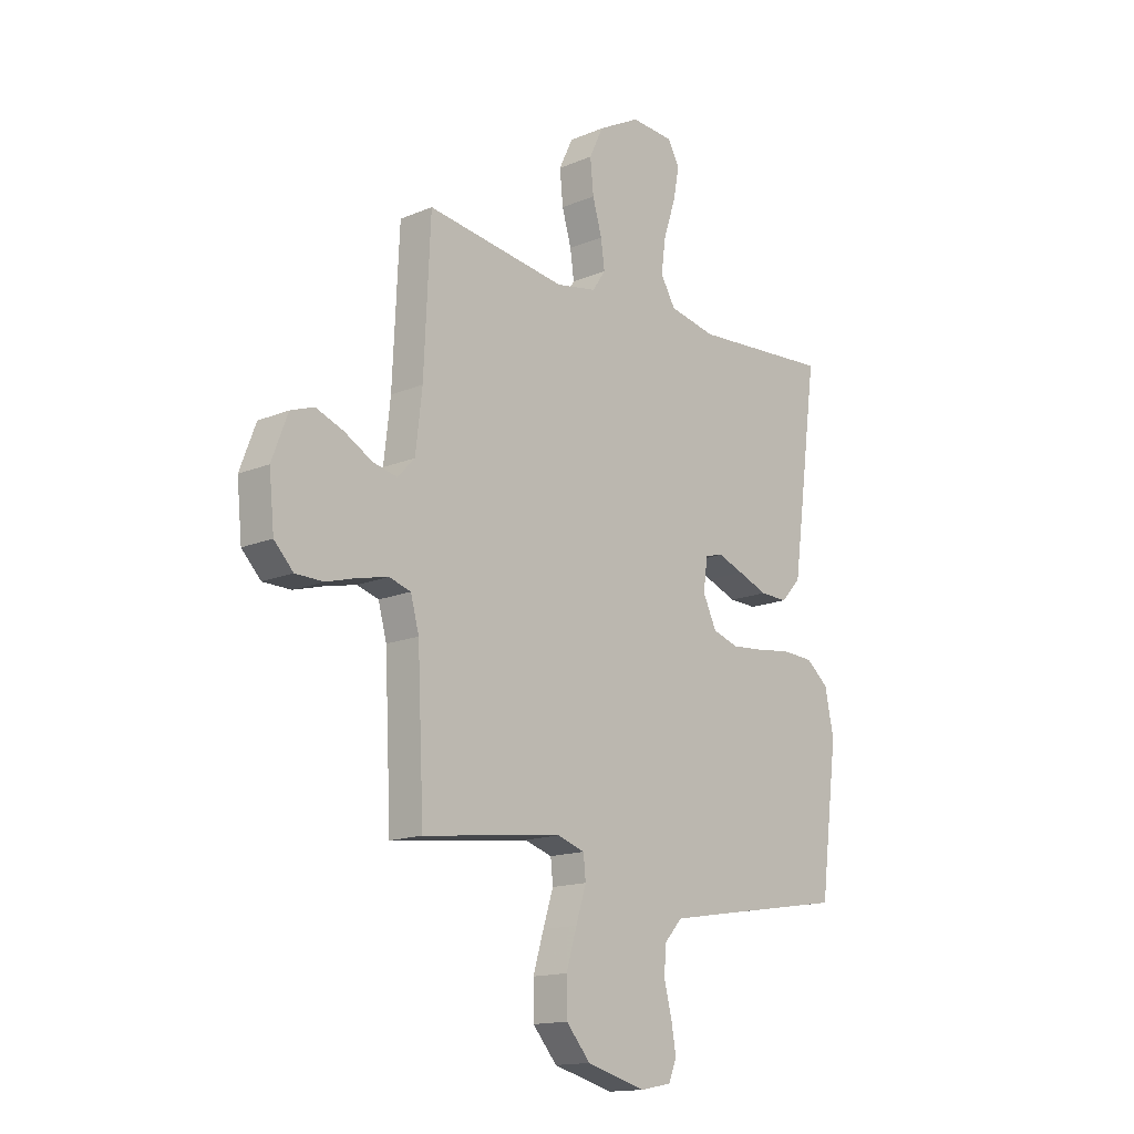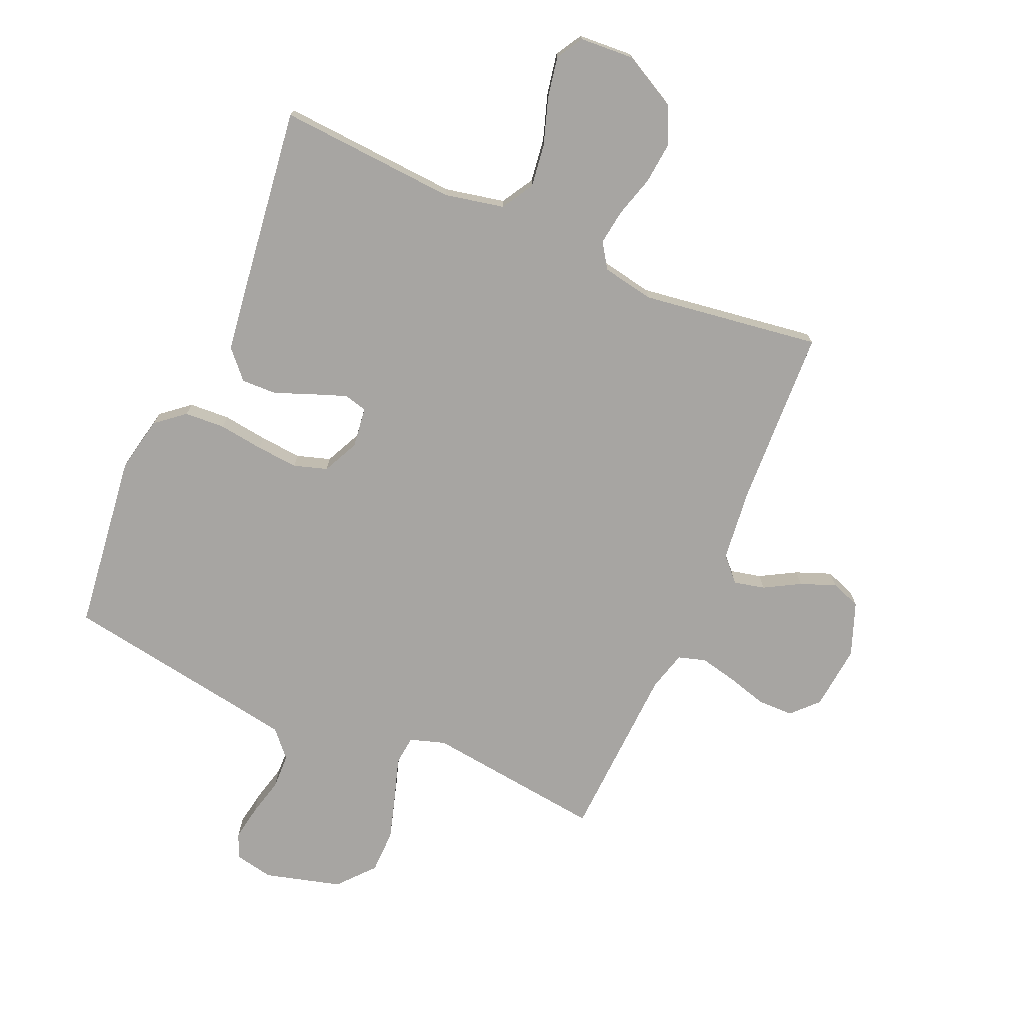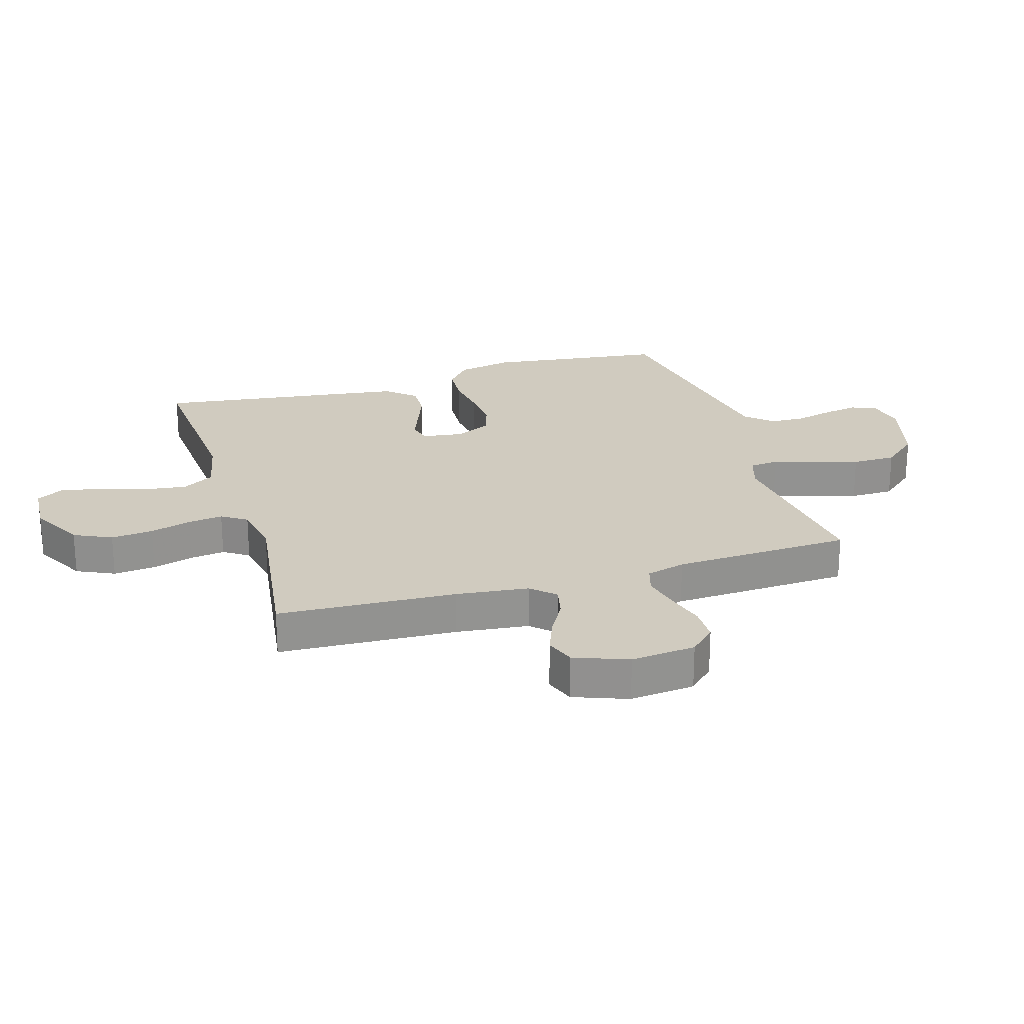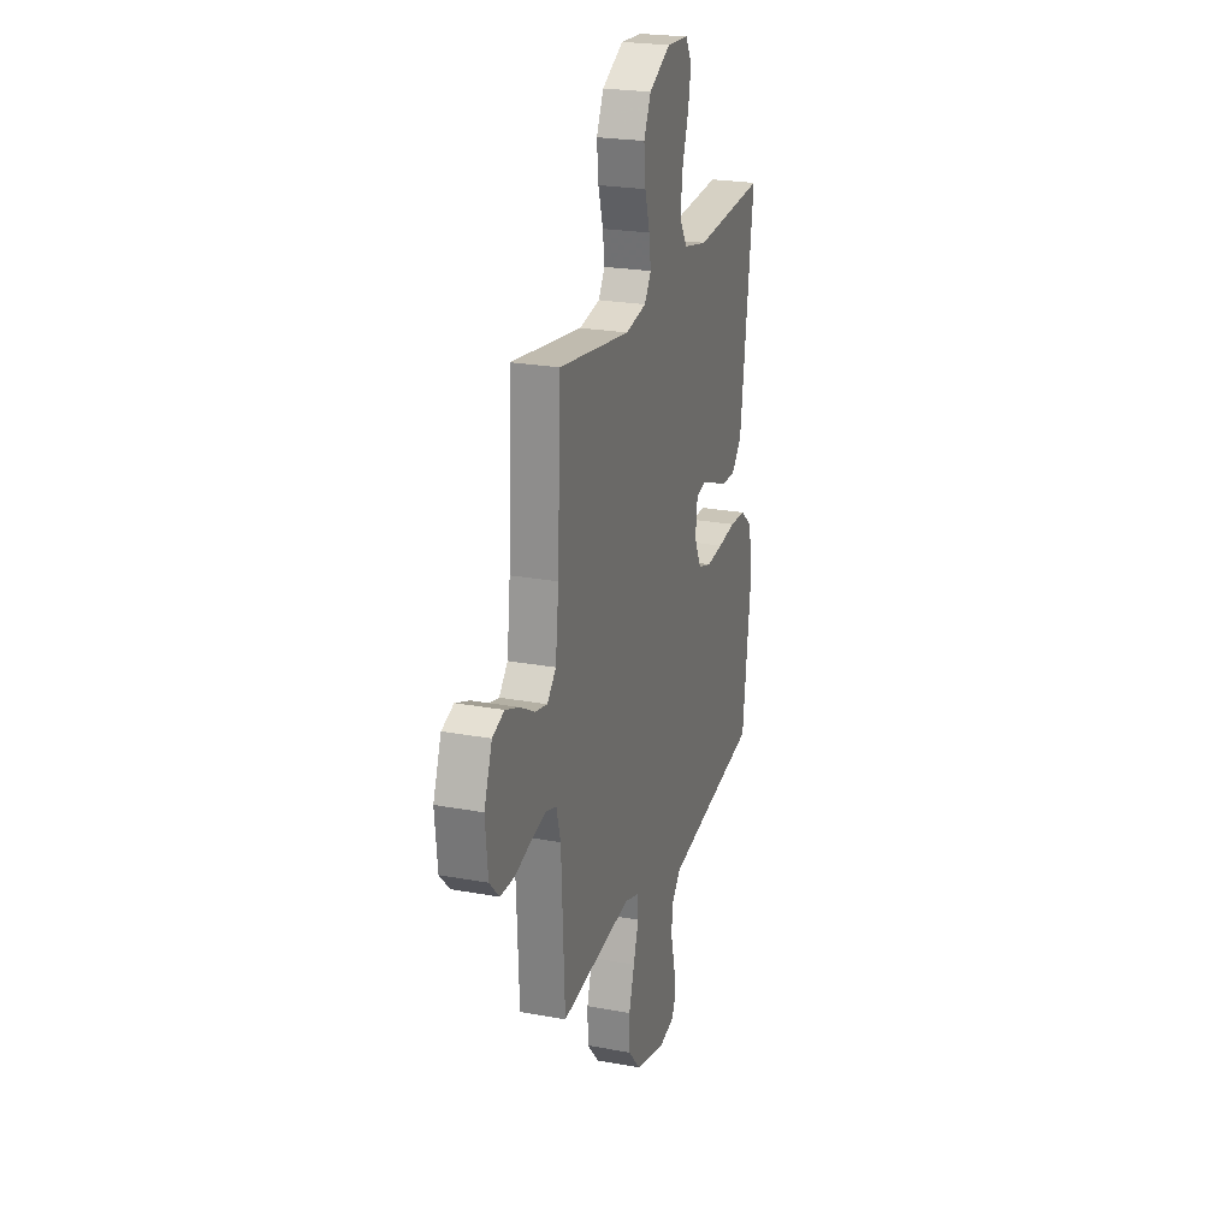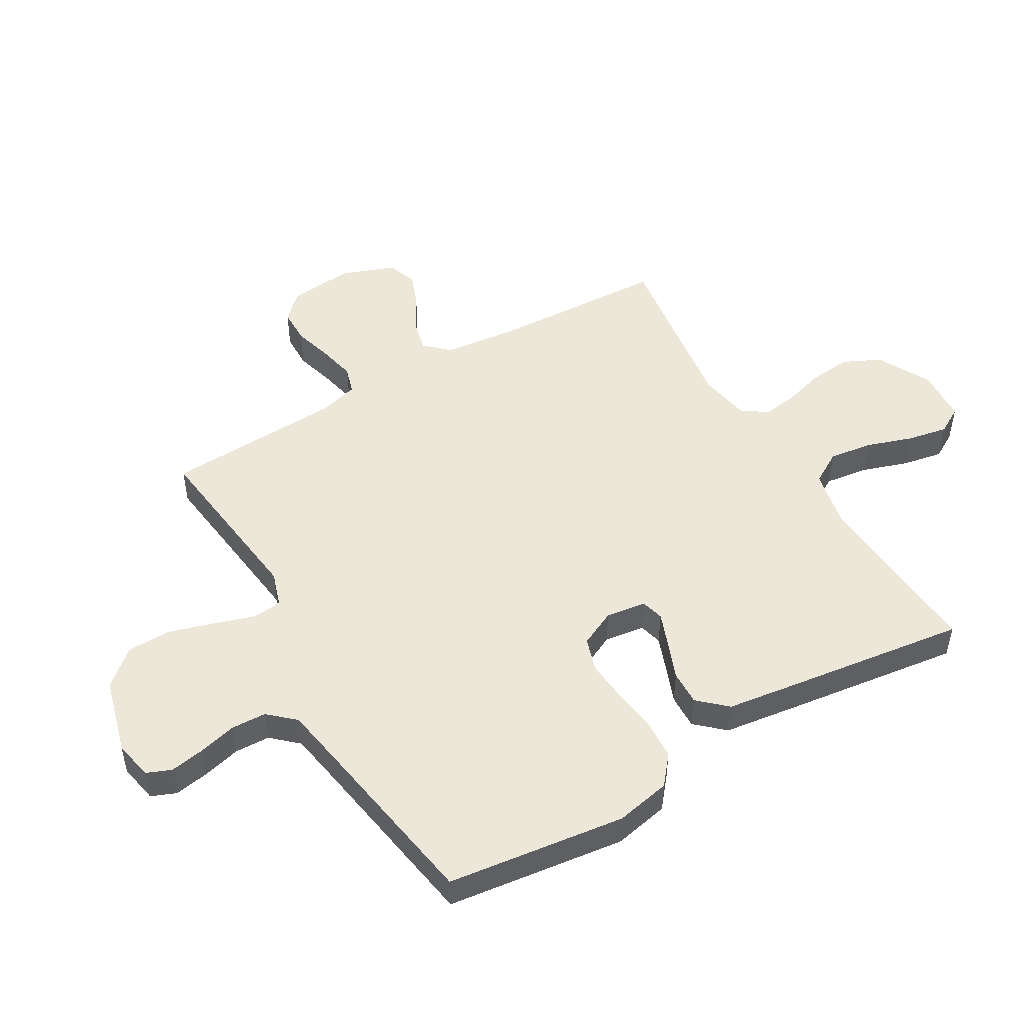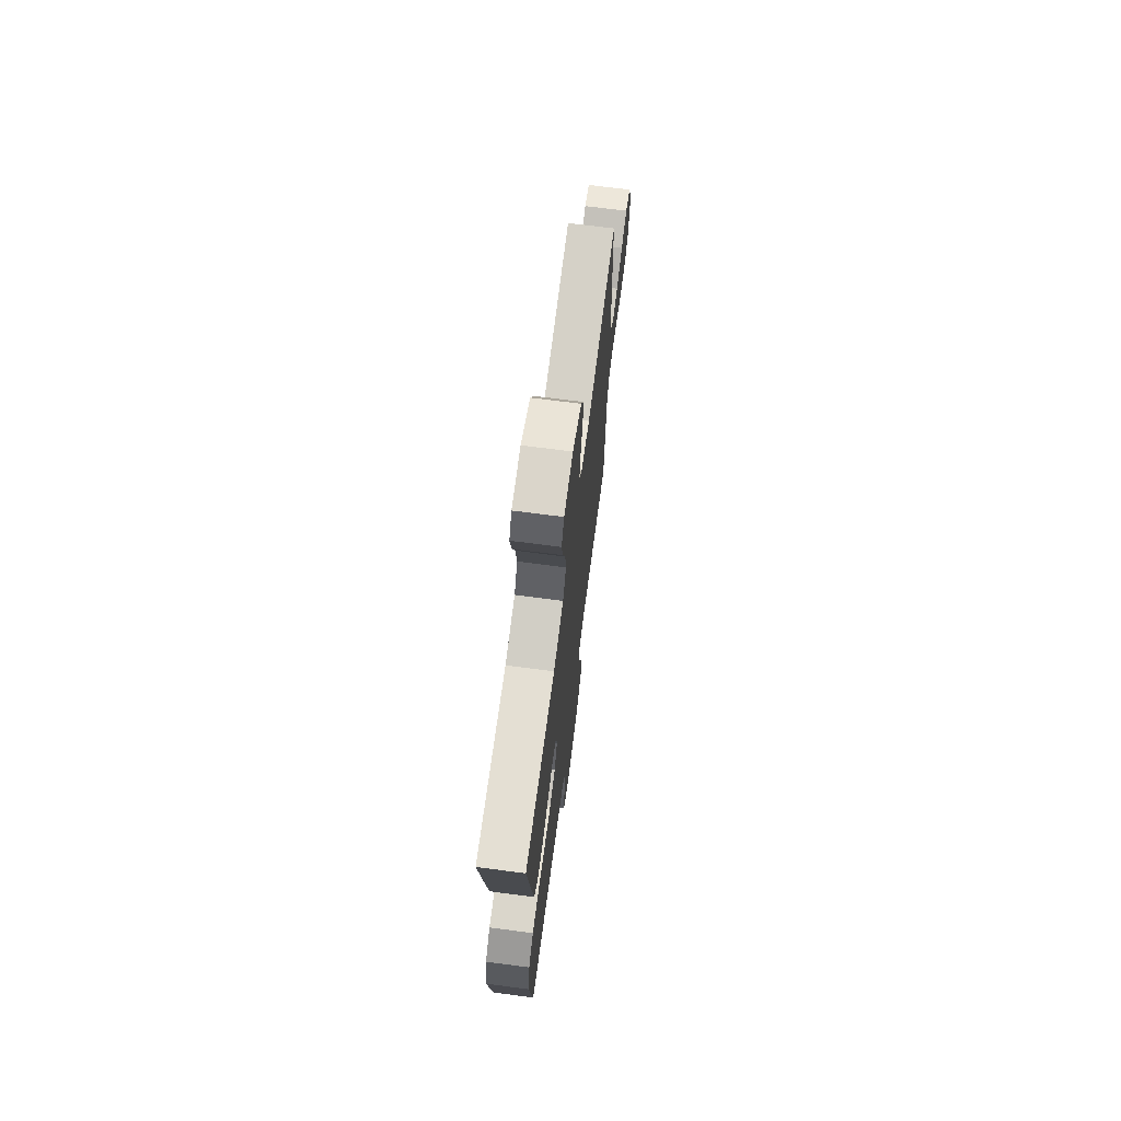
<metadata>
{"format":"obj","ext":"obj","renderer":"f3d","projection":"perspective","resolution":1024,"background":"white","views":[{"elev":-15.1,"azim":131.9,"up":"+Z"},{"elev":-73.9,"azim":-23.6,"up":"+Y"},{"elev":23.7,"azim":73.1,"up":"+Y"},{"elev":23.5,"azim":107.4,"up":"+Z"},{"elev":49.8,"azim":-120.3,"up":"+Y"},{"elev":70.4,"azim":-82.6,"up":"+Z"}]}
</metadata>
<code>
v -0.5 0.07 0.5
v -0.2 0.07 0.48
v -0.1 0.07 0.501
v -0.068 0.07 0.555
v -0.078 0.07 0.628
v -0.104 0.07 0.706
v -0.117 0.07 0.774
v -0.091 0.07 0.819
v 0 0.07 0.825
v 0.09 0.07 0.777
v 0.12 0.07 0.714
v 0.113 0.07 0.643
v 0.093 0.07 0.574
v 0.085 0.07 0.515
v 0.113 0.07 0.473
v 0.2 0.07 0.457
v 0.5 0.07 0.5
v 0.514 0.07 0.2
v 0.528 0.07 0.078
v 0.565 0.07 0.039
v 0.617 0.07 0.051
v 0.677 0.07 0.085
v 0.736 0.07 0.108
v 0.786 0.07 0.09
v 0.82 0.07 0
v 0.809 0.07 -0.109
v 0.768 0.07 -0.152
v 0.708 0.07 -0.153
v 0.641 0.07 -0.134
v 0.578 0.07 -0.12
v 0.532 0.07 -0.134
v 0.514 0.07 -0.2
v 0.5 0.07 -0.5
v 0.2 0.07 -0.464
v 0.141 0.07 -0.483
v 0.136 0.07 -0.532
v 0.158 0.07 -0.601
v 0.181 0.07 -0.677
v 0.18 0.07 -0.751
v 0.128 0.07 -0.811
v 0 0.07 -0.846
v -0.066 0.07 -0.833
v -0.083 0.07 -0.791
v -0.073 0.07 -0.733
v -0.057 0.07 -0.669
v -0.059 0.07 -0.61
v -0.099 0.07 -0.566
v -0.2 0.07 -0.549
v -0.5 0.07 -0.5
v -0.538 0.07 -0.2
v -0.519 0.07 -0.107
v -0.471 0.07 -0.067
v -0.403 0.07 -0.063
v -0.328 0.07 -0.073
v -0.258 0.07 -0.079
v -0.202 0.07 -0.061
v -0.173 0.07 0
v -0.182 0.07 0.068
v -0.221 0.07 0.078
v -0.277 0.07 0.057
v -0.341 0.07 0.032
v -0.4 0.07 0.03
v -0.443 0.07 0.077
v -0.46 0.07 0.2
v -0.5 0 0.5
v -0.2 0 0.48
v -0.1 0 0.501
v -0.068 0 0.555
v -0.078 0 0.628
v -0.104 0 0.706
v -0.117 0 0.774
v -0.091 0 0.819
v 0 0 0.825
v 0.09 0 0.777
v 0.12 0 0.714
v 0.113 0 0.643
v 0.093 0 0.574
v 0.085 0 0.515
v 0.113 0 0.473
v 0.2 0 0.457
v 0.5 0 0.5
v 0.514 0 0.2
v 0.528 0 0.078
v 0.565 0 0.039
v 0.617 0 0.051
v 0.677 0 0.085
v 0.736 0 0.108
v 0.786 0 0.09
v 0.82 0 0
v 0.809 0 -0.109
v 0.768 0 -0.152
v 0.708 0 -0.153
v 0.641 0 -0.134
v 0.578 0 -0.12
v 0.532 0 -0.134
v 0.514 0 -0.2
v 0.5 0 -0.5
v 0.2 0 -0.464
v 0.141 0 -0.483
v 0.136 0 -0.532
v 0.158 0 -0.601
v 0.181 0 -0.677
v 0.18 0 -0.751
v 0.128 0 -0.811
v 0 0 -0.846
v -0.066 0 -0.833
v -0.083 0 -0.791
v -0.073 0 -0.733
v -0.057 0 -0.669
v -0.059 0 -0.61
v -0.099 0 -0.566
v -0.2 0 -0.549
v -0.5 0 -0.5
v -0.538 0 -0.2
v -0.519 0 -0.107
v -0.471 0 -0.067
v -0.403 0 -0.063
v -0.328 0 -0.073
v -0.258 0 -0.079
v -0.202 0 -0.061
v -0.173 0 0
v -0.182 0 0.068
v -0.221 0 0.078
v -0.277 0 0.057
v -0.341 0 0.032
v -0.4 0 0.03
v -0.443 0 0.077
v -0.46 0 0.2
f 64 1 2
f 63 64 2
f 62 63 2
f 61 62 2
f 60 61 2
f 59 60 2 3
f 58 59 3 4
f 57 58 4
f 52 53 54
f 51 52 54
f 50 51 54
f 49 50 54
f 48 49 54
f 47 48 54 55
f 46 47 55 56
f 43 44 45
f 42 43 45
f 41 42 45
f 40 41 45
f 39 40 45
f 38 39 45
f 37 38 45
f 36 37 45
f 35 36 45 46
f 32 33 34
f 31 32 34 35
f 27 28 29
f 26 27 29
f 25 26 29
f 24 25 29
f 23 24 29
f 22 23 29
f 21 22 29
f 20 21 29 30
f 19 20 30 31
f 16 17 18
f 46 56 57
f 35 46 57
f 31 35 57
f 19 31 57
f 18 19 57
f 16 18 57
f 15 16 57
f 11 12 13
f 10 11 13
f 9 10 13
f 8 9 13
f 7 8 13
f 6 7 13
f 5 6 13
f 14 15 57 4
f 4 5 13 14
f 66 65 128
f 66 128 127
f 66 127 126
f 66 126 125
f 66 125 124
f 67 66 124 123
f 68 67 123 122
f 68 122 121
f 118 117 116
f 118 116 115
f 118 115 114
f 118 114 113
f 118 113 112
f 119 118 112 111
f 120 119 111 110
f 109 108 107
f 109 107 106
f 109 106 105
f 109 105 104
f 109 104 103
f 109 103 102
f 109 102 101
f 109 101 100
f 110 109 100 99
f 98 97 96
f 99 98 96 95
f 93 92 91
f 93 91 90
f 93 90 89
f 93 89 88
f 93 88 87
f 93 87 86
f 93 86 85
f 94 93 85 84
f 95 94 84 83
f 82 81 80
f 121 120 110
f 121 110 99
f 121 99 95
f 121 95 83
f 121 83 82
f 121 82 80
f 121 80 79
f 77 76 75
f 77 75 74
f 77 74 73
f 77 73 72
f 77 72 71
f 77 71 70
f 77 70 69
f 68 121 79 78
f 78 77 69 68
f 1 65 66 2
f 2 66 67 3
f 3 67 68 4
f 4 68 69 5
f 5 69 70 6
f 6 70 71 7
f 7 71 72 8
f 8 72 73 9
f 9 73 74 10
f 10 74 75 11
f 11 75 76 12
f 12 76 77 13
f 13 77 78 14
f 14 78 79 15
f 15 79 80 16
f 16 80 81 17
f 17 81 82 18
f 18 82 83 19
f 19 83 84 20
f 20 84 85 21
f 21 85 86 22
f 22 86 87 23
f 23 87 88 24
f 24 88 89 25
f 25 89 90 26
f 26 90 91 27
f 27 91 92 28
f 28 92 93 29
f 29 93 94 30
f 30 94 95 31
f 31 95 96 32
f 32 96 97 33
f 33 97 98 34
f 34 98 99 35
f 35 99 100 36
f 36 100 101 37
f 37 101 102 38
f 38 102 103 39
f 39 103 104 40
f 40 104 105 41
f 41 105 106 42
f 42 106 107 43
f 43 107 108 44
f 44 108 109 45
f 45 109 110 46
f 46 110 111 47
f 47 111 112 48
f 48 112 113 49
f 49 113 114 50
f 50 114 115 51
f 51 115 116 52
f 52 116 117 53
f 53 117 118 54
f 54 118 119 55
f 55 119 120 56
f 56 120 121 57
f 57 121 122 58
f 58 122 123 59
f 59 123 124 60
f 60 124 125 61
f 61 125 126 62
f 62 126 127 63
f 63 127 128 64
f 64 128 65 1

</code>
